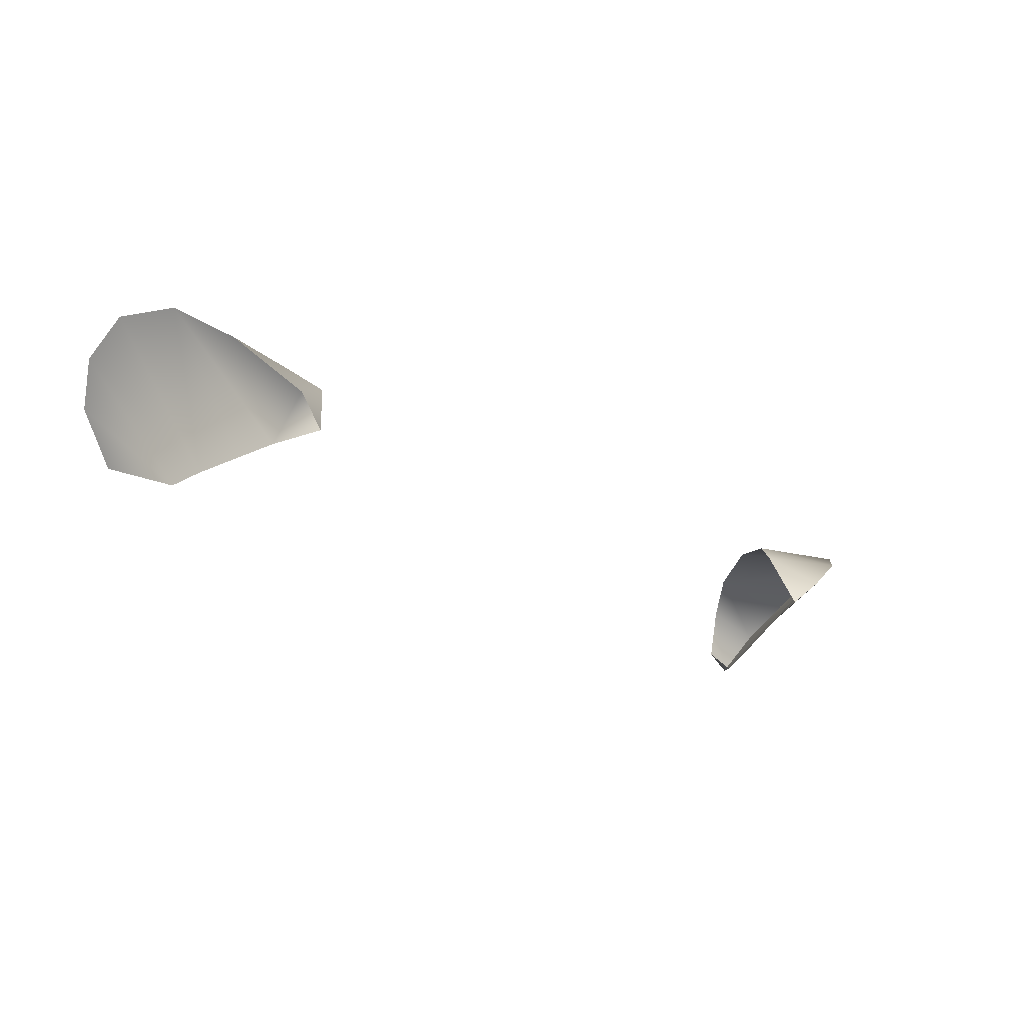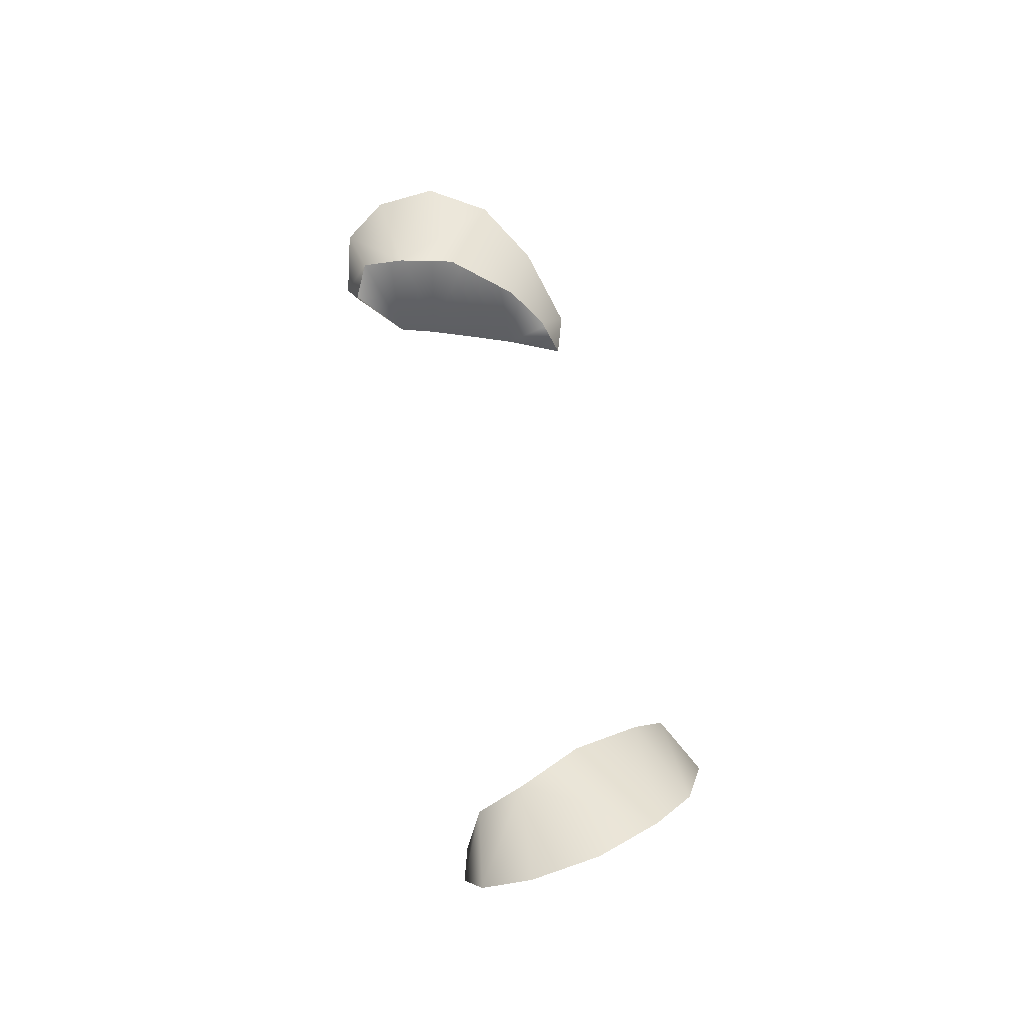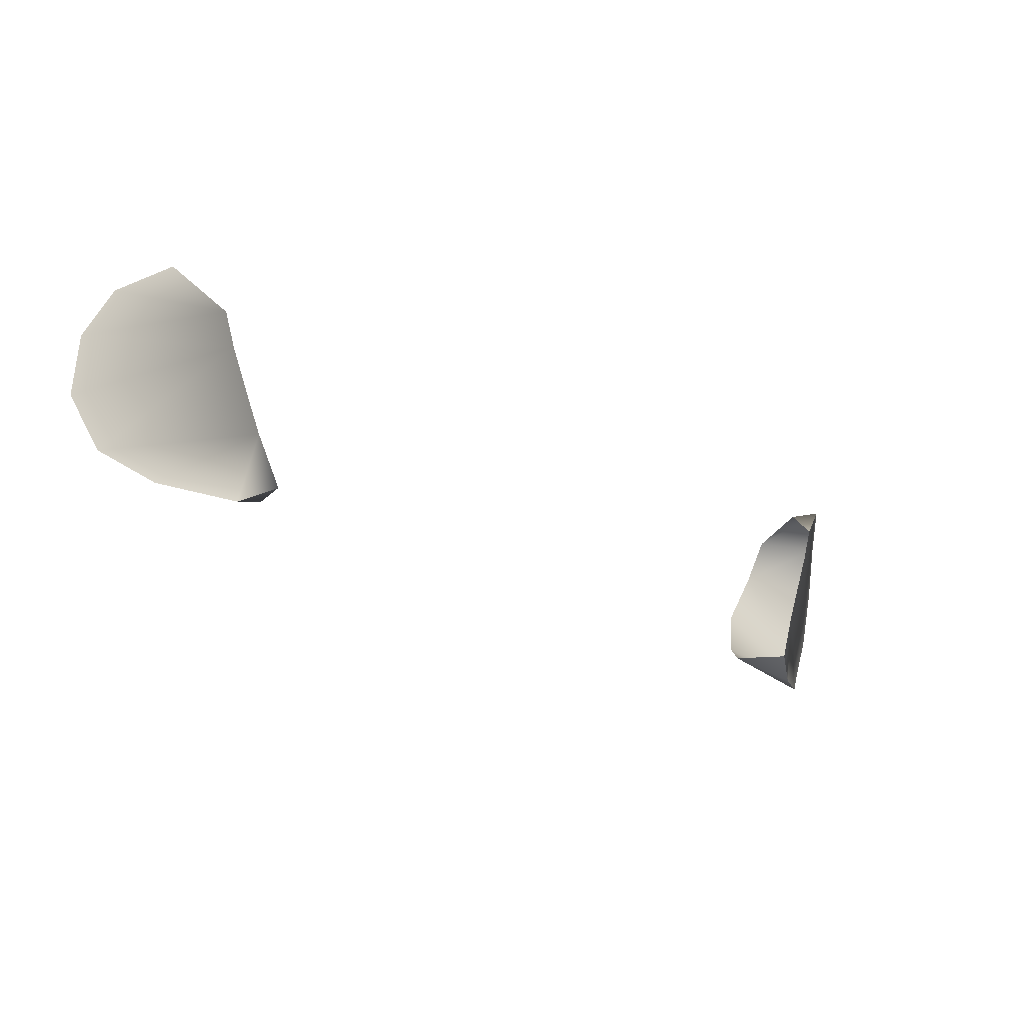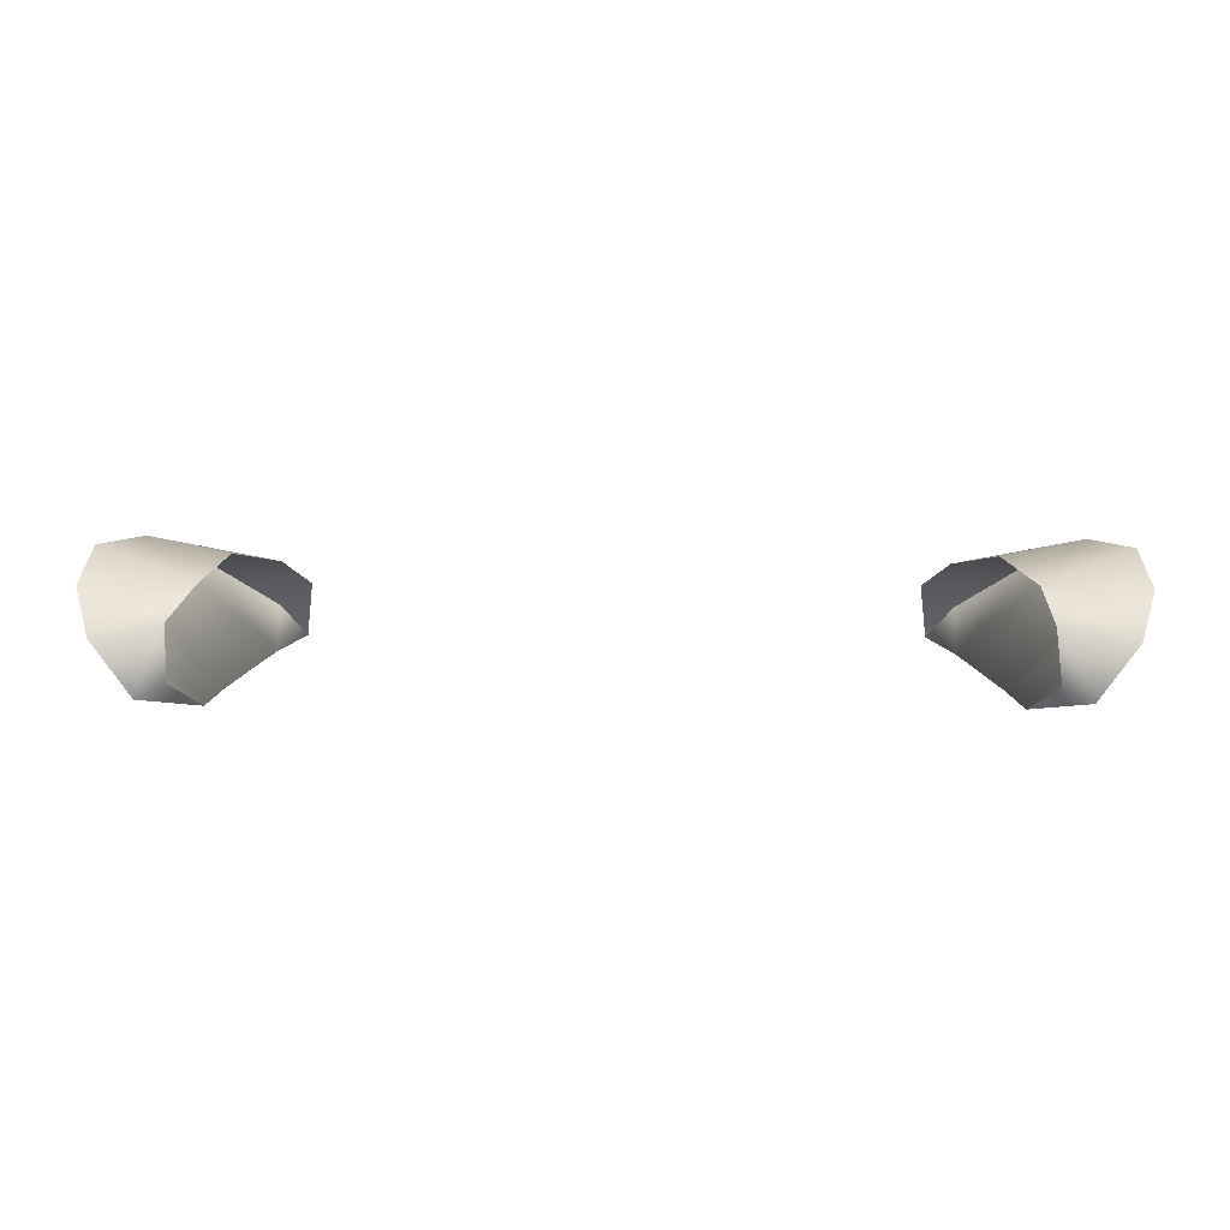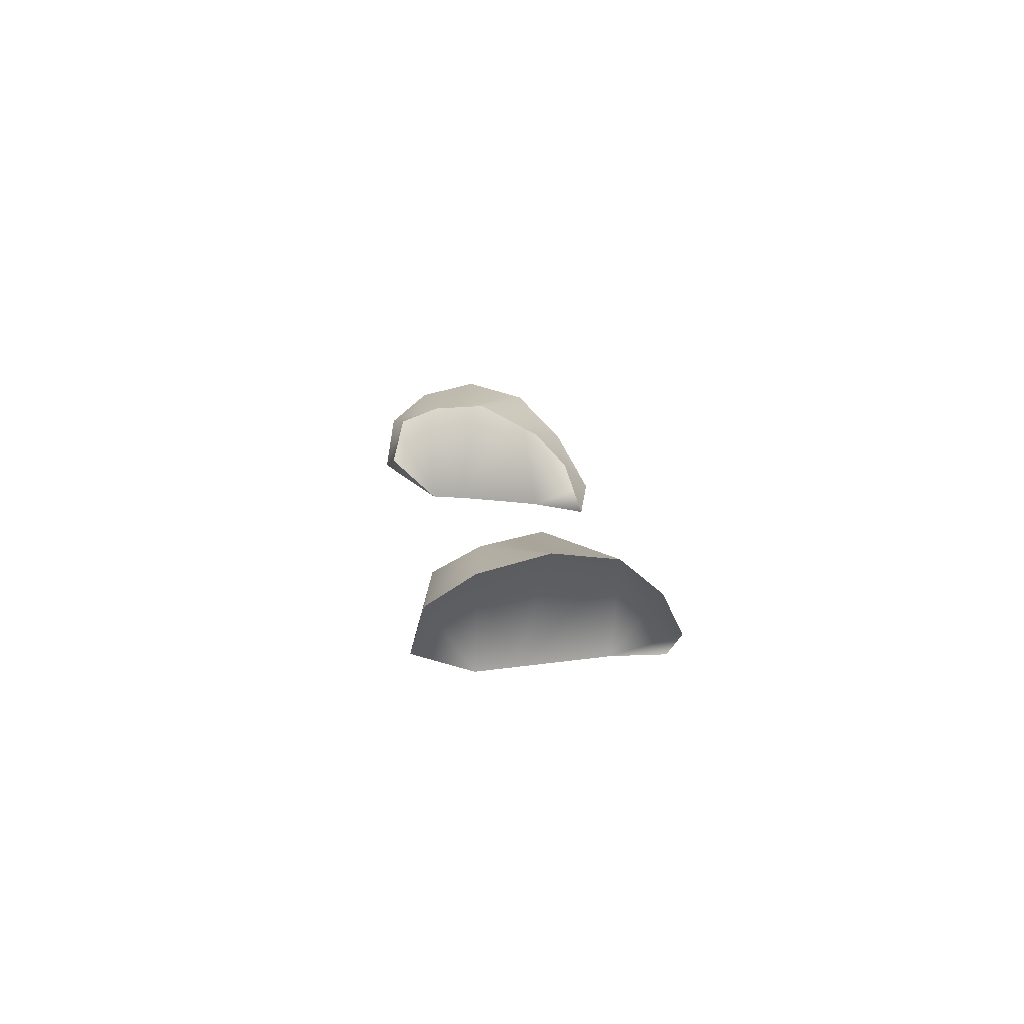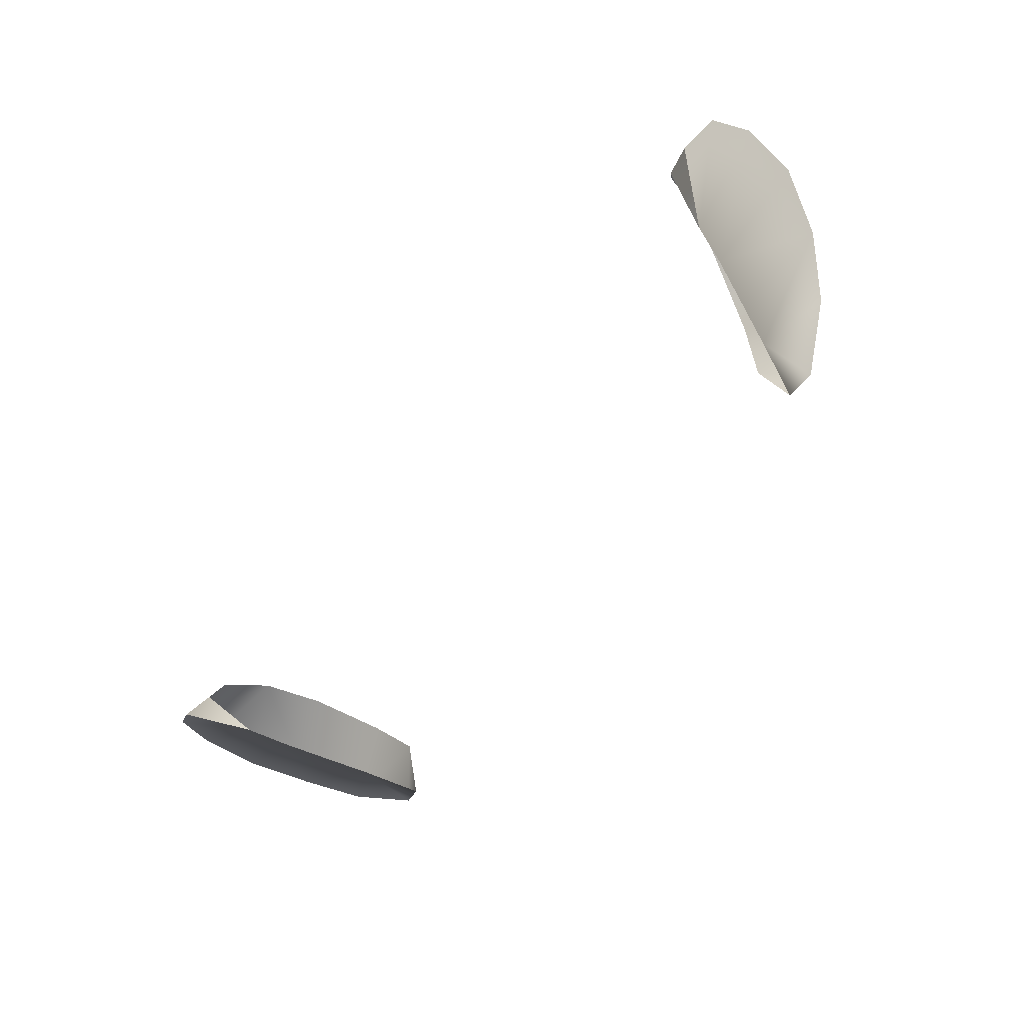
<metadata>
{"format":"obj","ext":"obj","renderer":"f3d","projection":"perspective","resolution":1024,"background":"white","views":[{"elev":-30.9,"azim":145.1,"up":"+Y"},{"elev":50.4,"azim":78.9,"up":"+Y"},{"elev":-32.8,"azim":-32.8,"up":"+Z"},{"elev":22.6,"azim":0.6,"up":"+Y"},{"elev":12.9,"azim":84.6,"up":"+Y"},{"elev":-70.4,"azim":49.4,"up":"+Y"}]}
</metadata>
<code>
g NPC_Child_Size01_Ear_001_LOD1
v -0.0895 0.03338 0.9125
v -0.07016 0.03027 0.9226
v -0.09018 0.0305 0.9245
v -0.05801 0.005962 0.8877
v -0.06325 0.01128 0.8859
v -0.06208 0.007234 0.8985
v -0.07494 0.02213 0.8917
v -0.06325 0.01128 0.8859
v -0.08359 0.03057 0.9005
v -0.07494 0.02213 0.8917
v -0.08359 0.03057 0.9005
v -0.06503 0.00752 0.9066
v -0.06841 0.007792 0.916
v -0.08359 0.03057 0.9005
v -0.0895 0.03338 0.9125
v -0.0895 0.03338 0.9125
v -0.09018 0.0305 0.9245
v -0.07061 0.007868 0.9234
v -0.07427 0.0165 0.9332
v -0.07061 0.007868 0.9234
v -0.07967 0.01429 0.9348
v -0.06325 0.01128 0.8859
v -0.05801 0.005962 0.8877
v -0.05592 0.01816 0.8921
v 0.0895 0.03338 0.9125
v 0.09018 0.0305 0.9245
v 0.07154 0.0303 0.9225
v 0.09018 0.0305 0.9245
v 0.08692 0.02439 0.9327
v 0.07304 0.0264 0.9306
v 0.05801 0.005962 0.8877
v 0.06208 0.007234 0.8985
v 0.06325 0.01128 0.8859
v 0.07494 0.02213 0.8917
v 0.06325 0.01128 0.8859
v 0.08359 0.03057 0.9005
v 0.07494 0.02213 0.8917
v 0.08359 0.03057 0.9005
v 0.065 0.0075 0.9066
v 0.08359 0.03057 0.9005
v 0.06841 0.007792 0.916
v 0.0895 0.03338 0.9125
v 0.07061 0.007868 0.9234
v 0.09018 0.0305 0.9245
v 0.0895 0.03338 0.9125
v 0.07427 0.0165 0.9332
v 0.07967 0.01429 0.9348
v 0.07061 0.007868 0.9234
v 0.06325 0.01128 0.8859
v 0.05592 0.01816 0.8921
v 0.05801 0.005962 0.8877
v -0.08692 0.02439 0.9327
v -0.07967 0.01429 0.9348
v -0.07061 0.007868 0.9234
v -0.09018 0.0305 0.9245
v -0.0601 0.02498 0.8986
v -0.06634 0.03134 0.9114
v -0.08359 0.03057 0.9005
v -0.07494 0.02213 0.8917
v -0.05592 0.01816 0.8921
v -0.07494 0.02213 0.8917
v -0.06325 0.01128 0.8859
v -0.08359 0.03057 0.9005
v -0.06634 0.03134 0.9114
v -0.07016 0.03027 0.9226
v -0.0895 0.03338 0.9125
v -0.07442 0.02637 0.9307
v -0.07427 0.0165 0.9332
v -0.07967 0.01429 0.9348
v -0.08692 0.02439 0.9327
v -0.07016 0.03027 0.9226
v -0.07442 0.02637 0.9307
v -0.08692 0.02439 0.9327
v -0.09018 0.0305 0.9245
v 0.08692 0.02439 0.9327
v 0.09018 0.0305 0.9245
v 0.07061 0.007868 0.9234
v 0.07967 0.01429 0.9348
v 0.0601 0.02498 0.8986
v 0.07494 0.02213 0.8917
v 0.08359 0.03057 0.9005
v 0.06634 0.03134 0.9114
v 0.05592 0.01816 0.8921
v 0.07494 0.02213 0.8917
v 0.06325 0.01128 0.8859
v 0.08359 0.03057 0.9005
v 0.0895 0.03338 0.9125
v 0.07154 0.0303 0.9225
v 0.06634 0.03134 0.9114
v 0.07304 0.0264 0.9306
v 0.08692 0.02439 0.9327
v 0.07967 0.01429 0.9348
v 0.07427 0.0165 0.9332
g NPC_Child_Size01_Ear_001_LOD1_0
f 3 2 1
f 6 5 4
f 8 6 7
f 10 6 9
f 6 12 11
f 14 12 13
f 15 14 13
f 17 16 13
f 18 17 13
f 21 20 19
f 24 23 22
f 27 26 25
f 29 28 27
f 30 29 27
f 33 32 31
f 32 35 34
f 32 37 36
f 39 32 38
f 41 39 40
f 42 41 40
f 44 43 41
f 45 44 41
f 48 47 46
f 51 50 49
f 54 53 52
f 55 54 52
f 58 57 56
f 59 58 56
f 61 56 60
f 62 61 60
f 65 64 63
f 66 65 63
f 69 68 67
f 70 69 67
f 73 72 71
f 74 73 71
f 77 76 75
f 78 77 75
f 81 80 79
f 82 81 79
f 79 84 83
f 84 85 83
f 88 87 86
f 89 88 86
f 92 91 90
f 93 92 90

</code>
